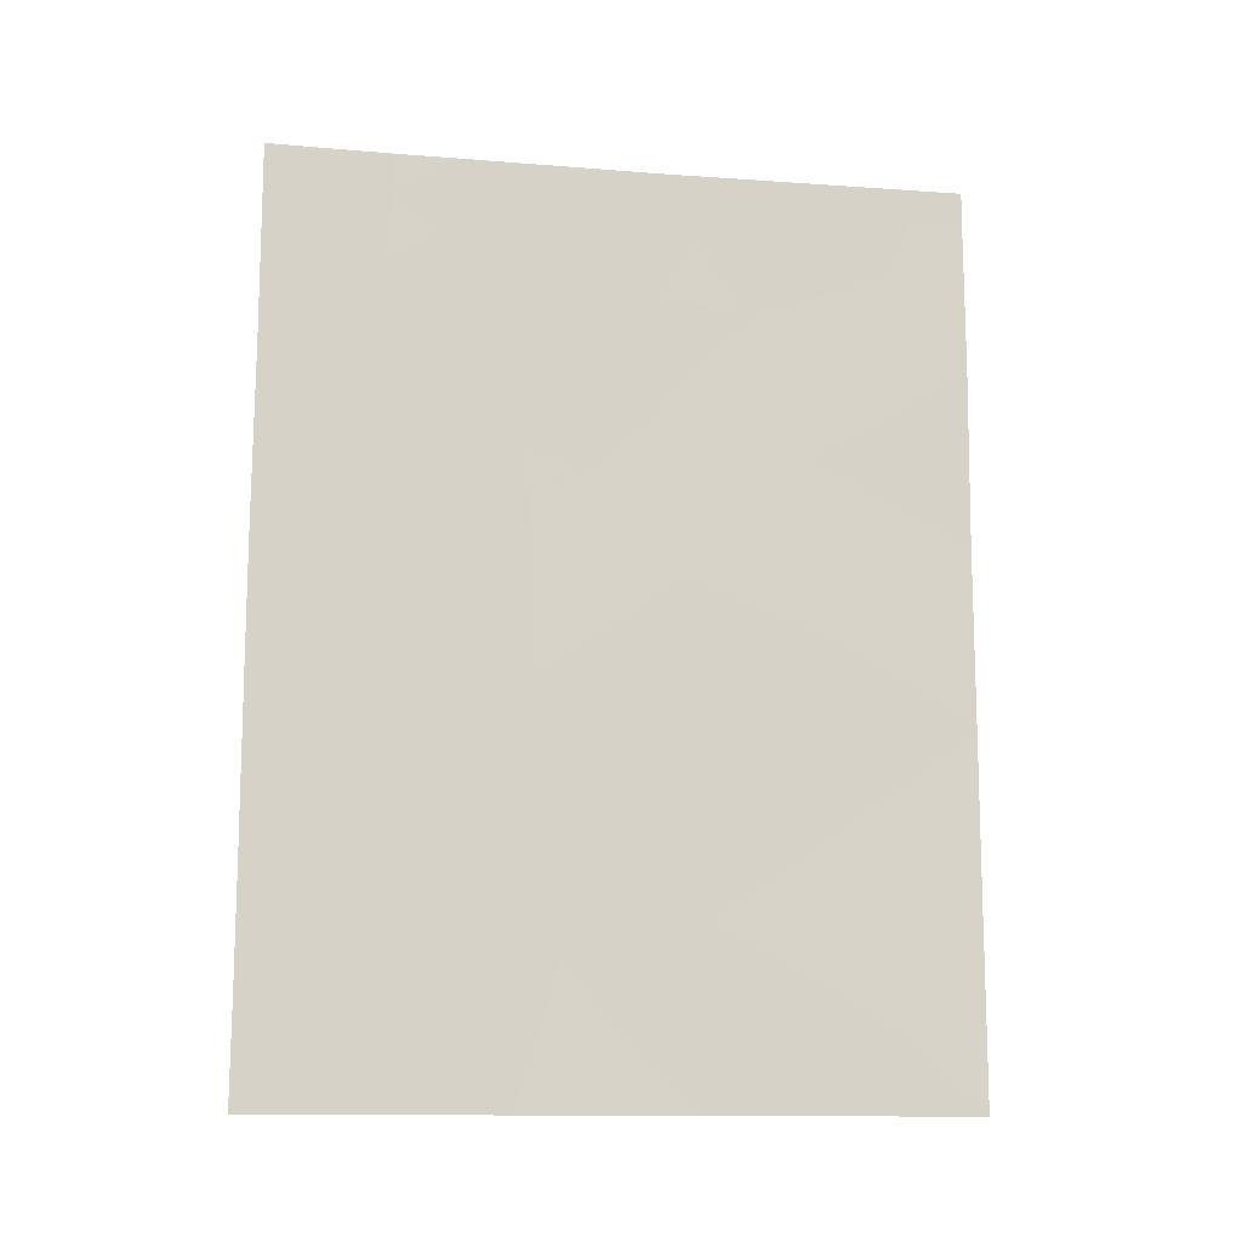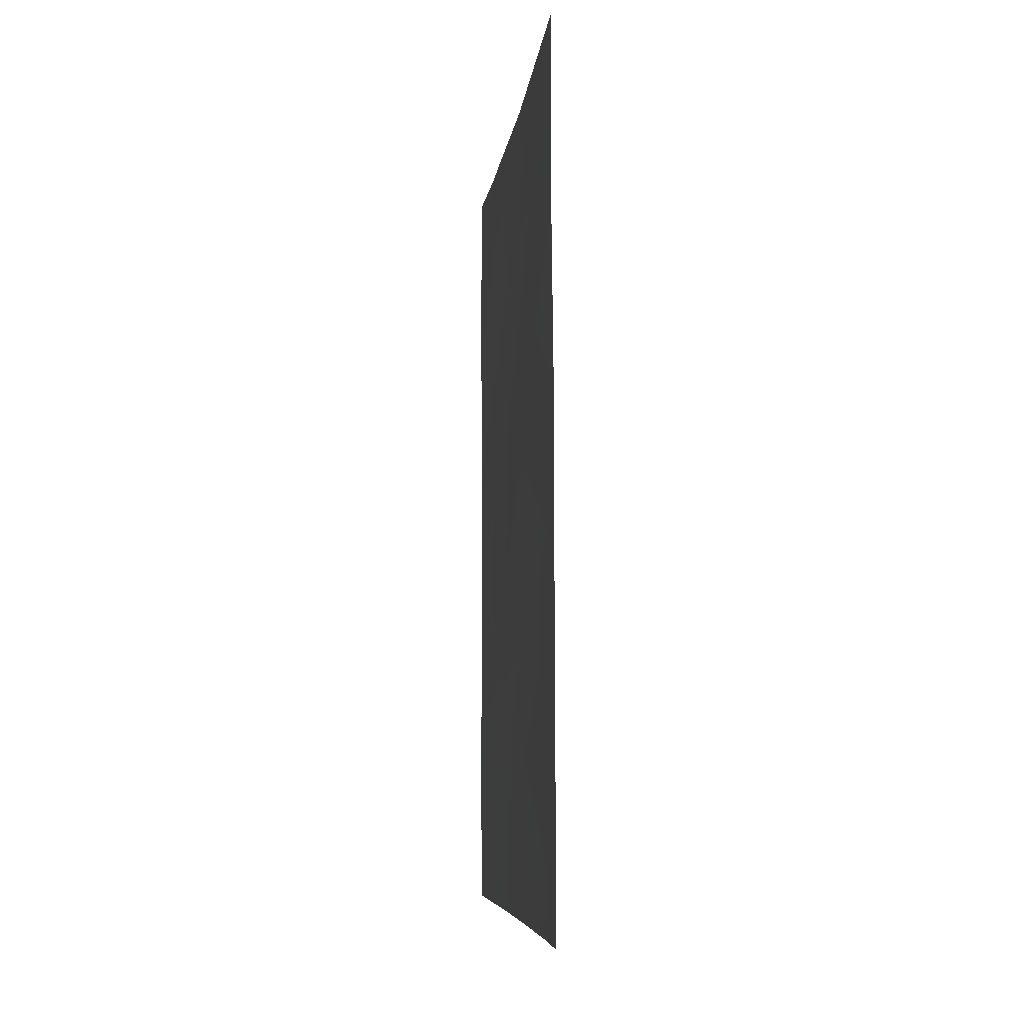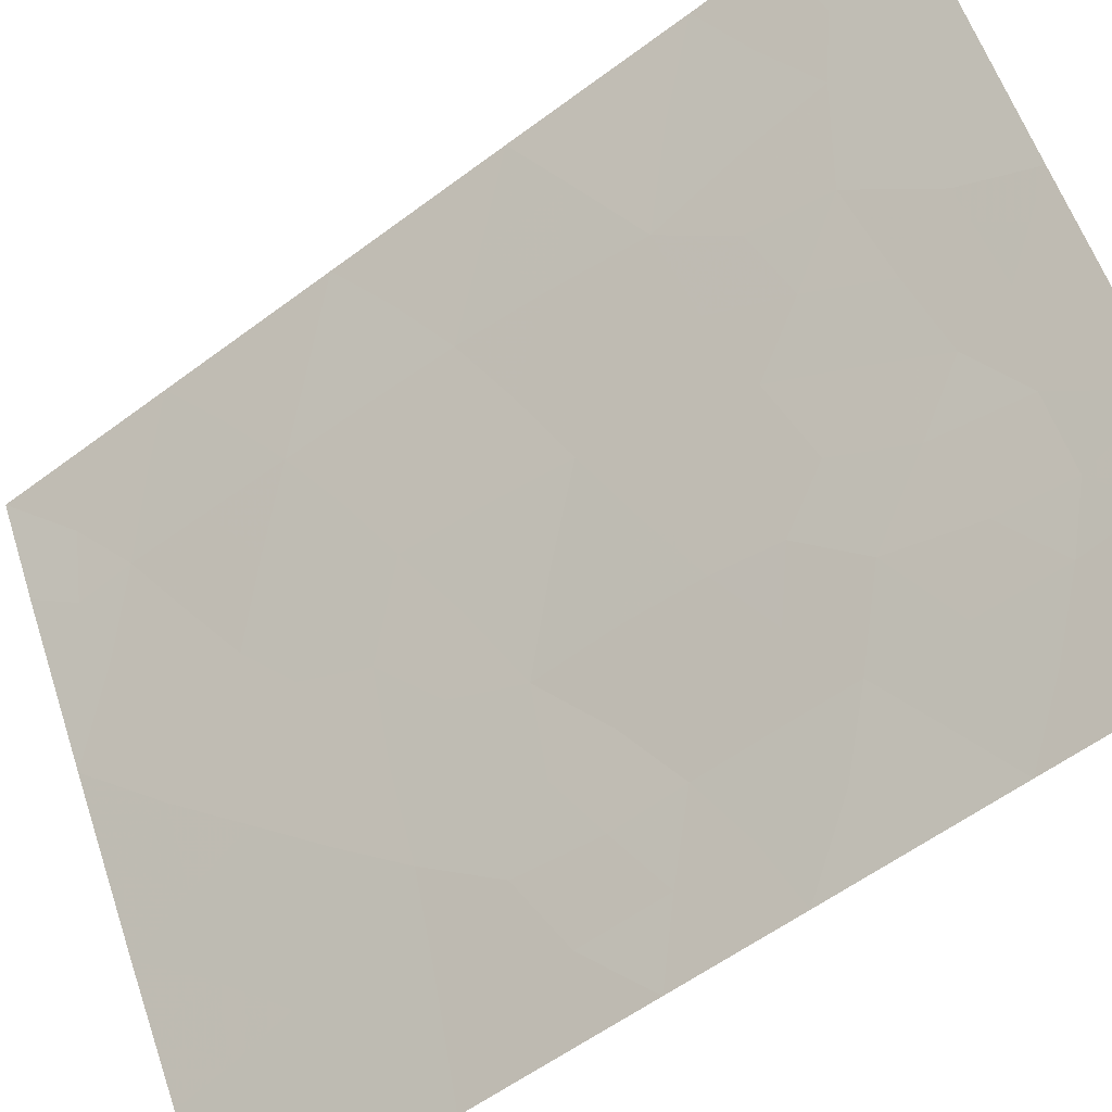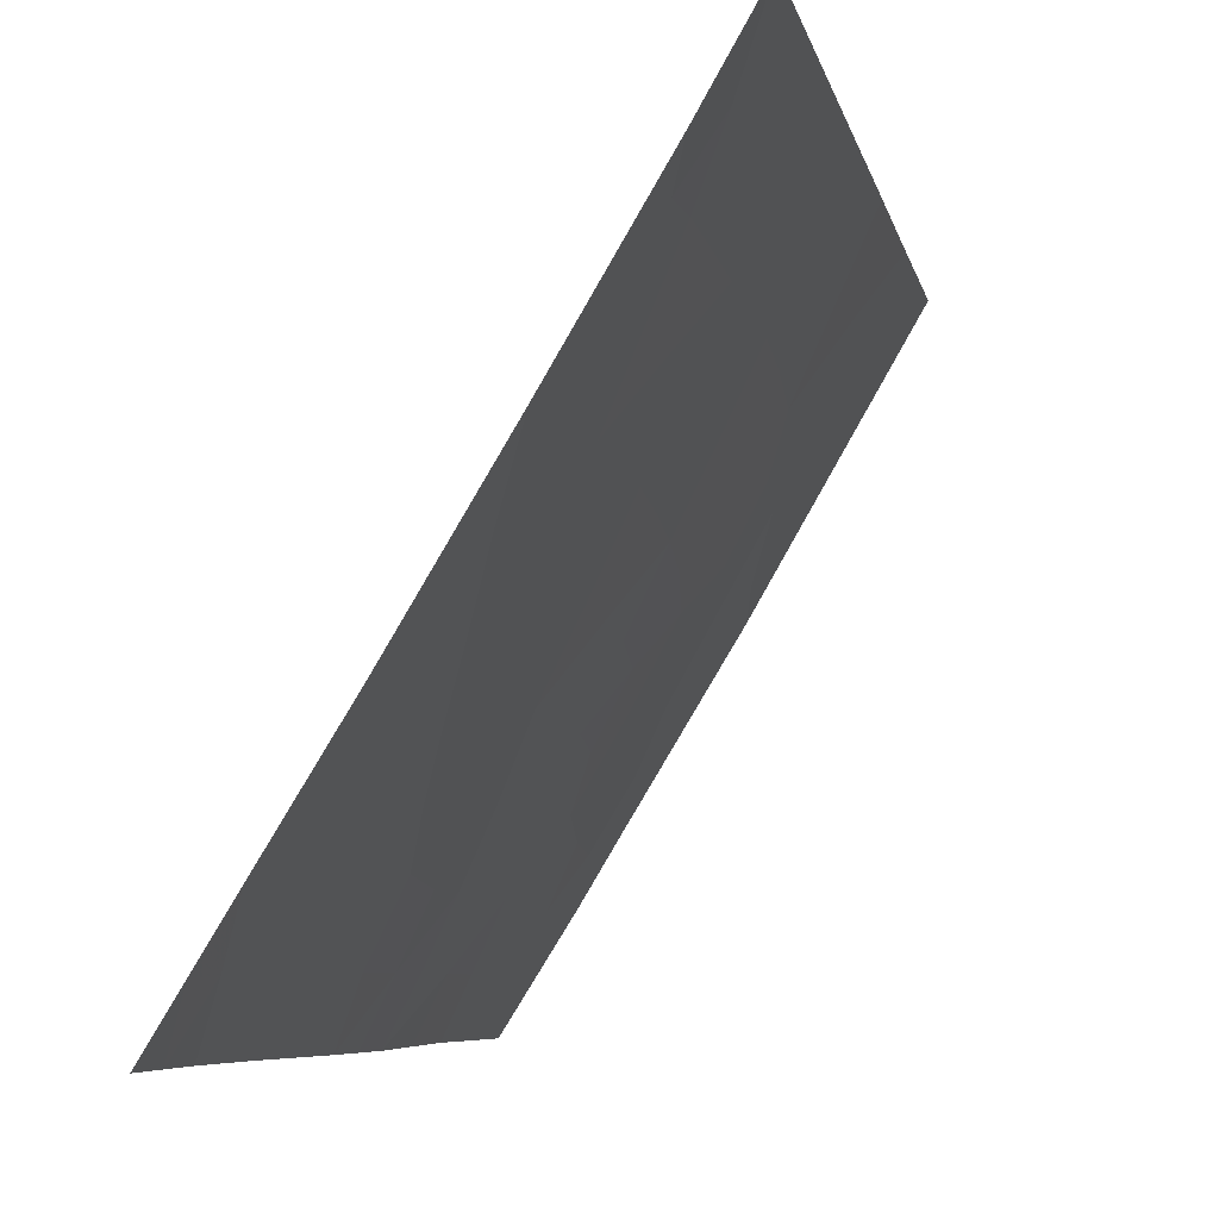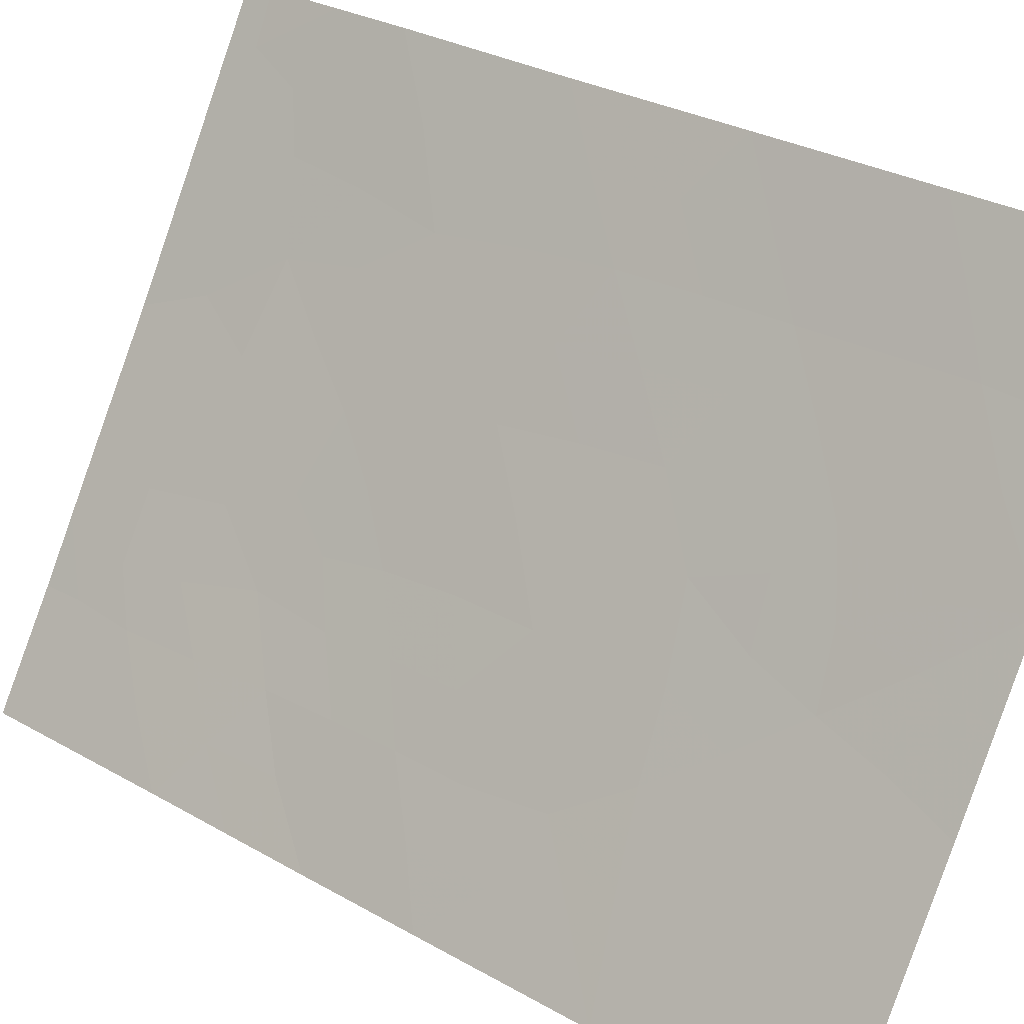
<metadata>
{"format":"obj","ext":"obj","renderer":"f3d","projection":"perspective","resolution":1024,"background":"white","views":[{"elev":-12.8,"azim":-69.3,"up":"+Y"},{"elev":-7.0,"azim":24.3,"up":"+Y"},{"elev":-57.2,"azim":128.0,"up":"+Z"},{"elev":-6.4,"azim":10.8,"up":"+Z"},{"elev":29.3,"azim":-49.9,"up":"+Z"}]}
</metadata>
<code>
v -87.65 45.39 50.01
v -86.65 44.59 51.7
v -88.15 41.44 49.19
v -88.5 42.34 48.62
v -87.62 43.27 50.08
v -84.76 49.63 54.97
v -84.76 47.55 54.97
v -88.56 44.42 48.54
v -85.61 41.54 53.43
v -84.75 45.17 54.94
v -86.54 42.41 51.88
v -87.03 41.72 51.05
v -87.72 38 49.87
v -88.61 38 48.42
v -88.48 39.65 48.65
v -89.46 47.4 47.11
v -86.75 50 51.52
v -88.13 50 49.25
v -87.36 48.49 50.52
v -86.54 38 51.83
v -87.42 39.83 50.36
v -84.75 42.78 54.94
v -88.59 50 48.48
v -89.45 43.4 47.08
v -88.57 46.38 48.51
v -84.74 40.41 54.93
v -86.52 50 51.93
v -85.41 50 53.85
v -89.45 41 47.09
v -89.44 38 47.08
v -89.45 39.51 47.09
v -89.45 45.04 47.08
v -85.39 38 53.78
v -84.74 38 54.93
v -84.76 50 54.97
v -89.46 50 47.1
v -86.89 46.63 51.27
v -85.65 43.81 53.4
v -85.63 48.51 53.44
v -86.49 40.32 51.94
v -85.78 46.23 53.17
v -88.06 46.96 49.34
v -85.59 39.36 53.46
v -86.19 48.13 52.46
v -88.14 43.09 49.21
v -87.91 42.34 49.6
v -85.17 39.86 54.2
v -85.6 40.42 53.45
v -85.17 41 54.19
v -84.76 48.59 54.97
v -85.2 48 54.19
v -85.11 49.58 54.37
v -86.05 40.91 52.69
v -86.49 41.36 51.94
v -86.06 42 52.68
v -88.17 38 49.15
v -88.56 38.81 48.52
v -88.08 38.85 49.29
v -87.61 41.53 50.09
v -87.43 42.35 50.38
v -87.05 42.86 51.03
v -87.11 43.93 50.93
v -86.58 43.51 51.81
v -87.44 50 50.39
v -86.83 48.3 51.4
v -87.02 38.96 51.02
v -86.94 39.97 51.17
v -86.66 38.97 51.64
v -87.27 40.75 50.62
v -86.84 40.83 51.35
v -84.75 43.98 54.94
v -85.19 43.33 54.18
v -85.2 44.5 54.16
v -88.59 49.46 48.49
v -88.63 48.59 48.43
v -86.57 47.34 51.81
v -87.12 47.58 50.9
v -86.56 49.12 51.84
v -87.44 46.89 50.36
v -87.67 47.82 49.98
v -87.79 40.63 49.76
v -87.61 44.39 50.08
v -87.16 44.98 50.84
v -85.96 50 52.89
v -85.57 49.37 53.56
v -86.06 49.18 52.71
v -89.45 42.2 47.08
v -88.72 41.26 48.28
v -87.13 38 50.85
v -87.55 38.9 50.14
v -88.93 40.41 47.93
v -88.34 40.52 48.87
v -89.03 38 47.75
v -89.45 38.76 47.08
v -89.02 38.77 47.78
v -84.76 46.36 54.96
v -85.23 45.68 54.11
v -85.24 46.86 54.13
v -89.45 46.22 47.09
v -89.03 46.91 47.78
v -87.25 45.97 50.67
v -87.71 46.24 49.9
v -88.99 39.57 47.84
v -89.45 40.25 47.09
v -87.95 39.74 49.5
v -89.45 44.22 47.08
v -89.01 44.8 47.8
v -89.01 43.88 47.8
v -84.74 41.59 54.93
v -85.18 42.16 54.18
v -88.56 43.46 48.52
v -88.1 44.9 49.29
v -88.1 43.94 49.29
v -86.74 45.64 51.54
v -86.03 39.82 52.71
v -85.69 44.97 53.32
v -86.09 43.11 52.64
v -85.62 42.67 53.42
v -86.14 44.22 52.57
v -85.68 47.44 53.35
v -88.57 45.36 48.53
v -86.05 38.78 52.68
v -85.61 38.59 53.43
v -85.19 38.81 54.15
v -85.97 38 52.81
v -86.22 45.33 52.43
v -86.1 47.1 52.62
v -86.36 46.37 52.17
v -84.74 39.2 54.93
v -88.11 45.86 49.25
v -88.21 48.07 49.11
v -88.61 47.49 48.46
v -87.78 48.98 49.83
v -89.04 49.12 47.78
v -89.03 50 47.79
v -89.46 48.7 47.1
v -89.01 45.83 47.79
v -89.05 48.05 47.77
v -88.27 48.98 49.02
v -89 42.72 47.8
v -87.22 49.21 50.76
v -85.27 48.84 54.08
v -88.93 41.73 47.93
f 4 45 46
f 47 48 49
f 50 51 142
f 53 54 55
f 56 57 58
f 59 46 60
f 61 62 63
f 78 65 141
f 66 67 68
f 69 70 67
f 71 72 73
f 76 77 65
f 77 79 80
f 60 61 12
f 81 59 69
f 82 83 62
f 84 85 86
f 89 90 66
f 91 88 92
f 93 94 95
f 96 97 98
f 99 100 137
f 79 101 102
f 57 95 103
f 104 91 103
f 58 105 90
f 92 81 105
f 106 107 108
f 109 49 110
f 140 108 111
f 112 82 113
f 101 114 83
f 97 73 116
f 117 118 55
f 70 12 54
f 117 63 119
f 98 120 51
f 121 107 137
f 43 124 123
f 44 78 86
f 72 110 118
f 113 45 111
f 123 125 122
f 116 119 126
f 127 44 120
f 128 126 114
f 124 47 129
f 42 102 130
f 130 112 121
f 127 128 76
f 80 131 133
f 132 42 25
f 23 74 135
f 3 4 46
f 46 45 5
f 26 47 49
f 47 43 48
f 49 48 9
f 6 50 52
f 50 7 51
f 9 53 55
f 53 40 54
f 55 54 11
f 13 56 58
f 56 14 57
f 58 57 15
f 12 59 60
f 59 3 46
f 60 46 5
f 11 61 63
f 61 5 62
f 63 62 2
f 18 64 133
f 64 17 141
f 133 64 141
f 17 78 141
f 78 44 65
f 141 65 19
f 66 21 67
f 21 69 67
f 69 12 70
f 67 70 40
f 10 71 73
f 71 22 72
f 73 72 38
f 18 74 23
f 75 134 74
f 44 76 65
f 76 37 77
f 65 77 19
f 17 27 78
f 19 77 80
f 77 37 79
f 80 79 42
f 60 5 61
f 12 61 11
f 21 81 69
f 81 3 59
f 69 59 12
f 5 82 62
f 82 1 83
f 62 83 2
f 27 84 86
f 84 28 85
f 86 85 39
f 29 87 143
f 87 24 140
f 4 3 88
f 20 89 66
f 89 13 90
f 66 90 21
f 15 91 92
f 92 88 3
f 14 93 95
f 93 30 94
f 95 94 31
f 7 96 98
f 96 10 97
f 98 97 41
f 32 99 137
f 99 16 100
f 42 79 102
f 79 37 101
f 102 101 1
f 15 57 103
f 57 14 95
f 103 95 31
f 31 104 103
f 104 29 91
f 103 91 15
f 13 58 90
f 58 15 105
f 90 105 21
f 15 92 105
f 92 3 81
f 105 81 21
f 24 106 108
f 106 32 107
f 108 107 8
f 22 109 110
f 109 26 49
f 110 49 9
f 4 140 111
f 140 24 108
f 111 108 8
f 8 112 113
f 112 1 82
f 113 82 5
f 1 101 83
f 101 37 114
f 83 114 2
f 115 40 53
f 48 53 9
f 41 97 116
f 97 10 73
f 116 73 38
f 11 117 55
f 117 38 118
f 55 118 9
f 40 70 54
f 54 12 11
f 38 117 119
f 117 11 63
f 119 63 2
f 7 98 51
f 98 41 120
f 51 120 39
f 25 121 137
f 121 8 107
f 137 107 32
f 115 43 122
f 68 122 20
f 34 33 124
f 123 124 33
f 39 44 86
f 86 78 27
f 38 72 118
f 72 22 110
f 118 110 9
f 8 113 111
f 113 5 45
f 111 45 4
f 43 123 122
f 123 33 125
f 122 125 20
f 39 85 142
f 85 28 52
f 41 116 126
f 116 38 119
f 126 119 2
f 41 127 120
f 120 44 39
f 37 128 114
f 128 41 126
f 114 126 2
f 34 124 129
f 124 43 47
f 129 47 26
f 25 42 130
f 130 102 1
f 25 130 121
f 130 1 112
f 121 112 8
f 44 127 76
f 127 41 128
f 76 128 37
f 80 42 131
f 133 131 139
f 100 132 25
f 135 134 36
f 19 80 133
f 136 134 138
f 134 136 36
f 100 16 138
f 132 131 42
f 135 74 134
f 133 139 18
f 137 100 25
f 132 75 131
f 132 138 75
f 75 138 134
f 138 16 136
f 100 138 132
f 139 131 75
f 74 139 75
f 139 74 18
f 87 140 143
f 88 29 143
f 115 122 68
f 35 6 52
f 40 115 68
f 91 29 88
f 50 142 52
f 115 53 48
f 39 142 51
f 133 141 19
f 88 143 4
f 68 20 66
f 43 115 48
f 142 85 52
f 143 140 4
f 68 67 40
f 35 52 28

</code>
